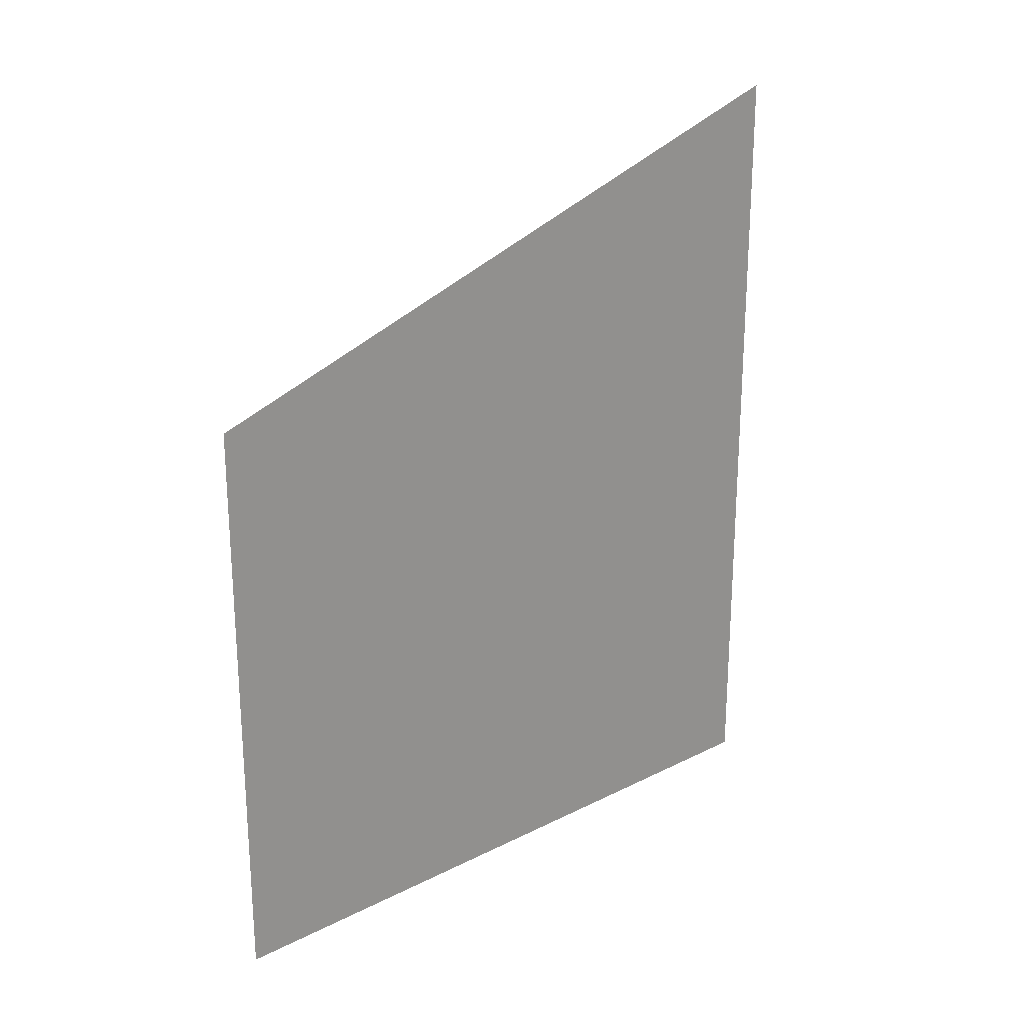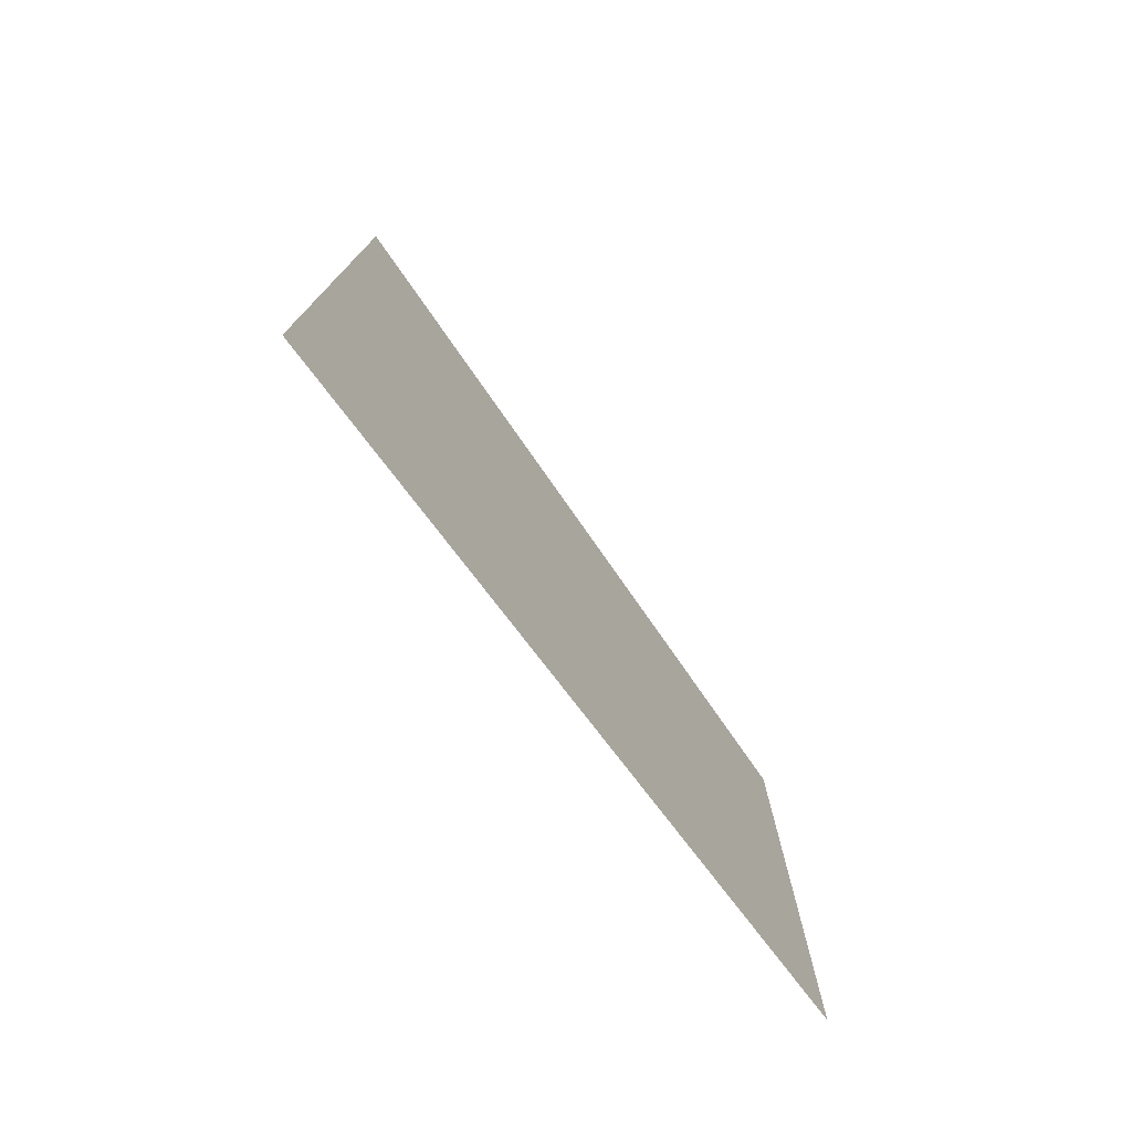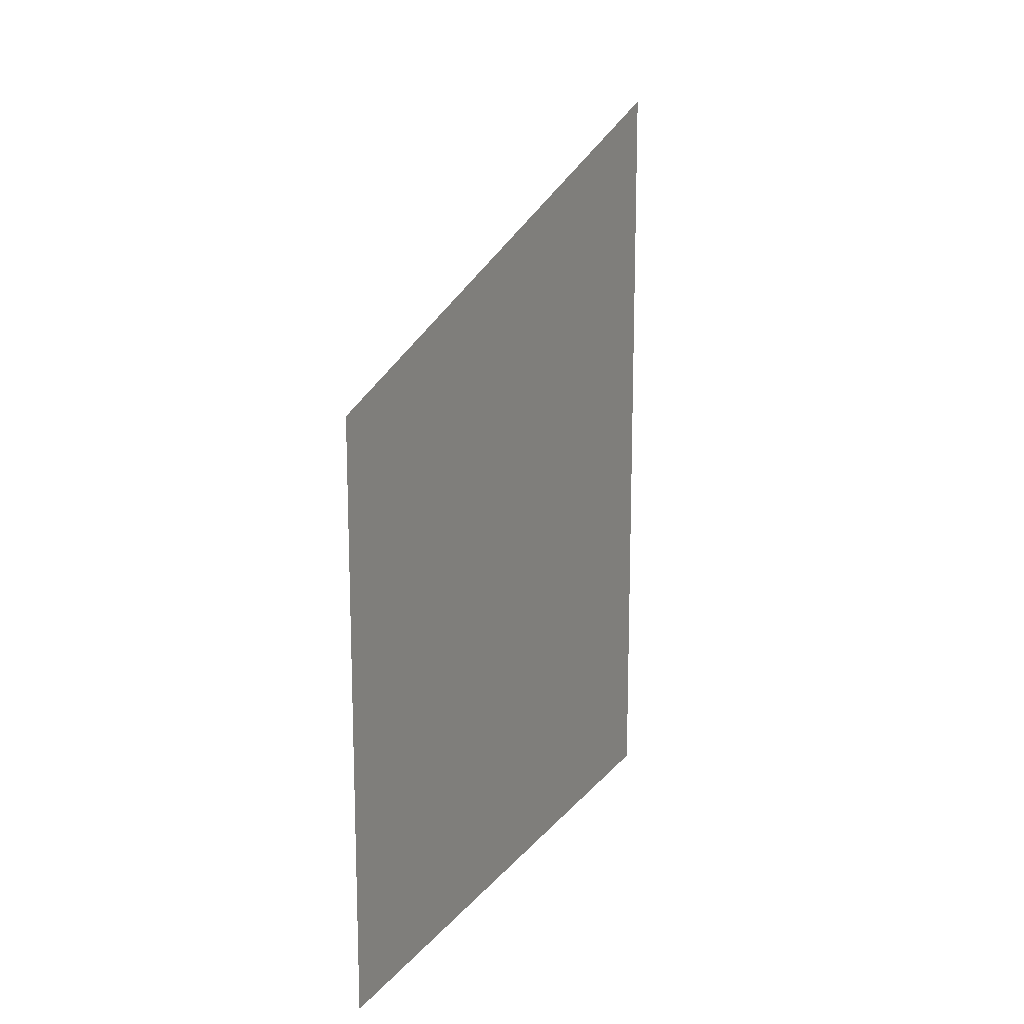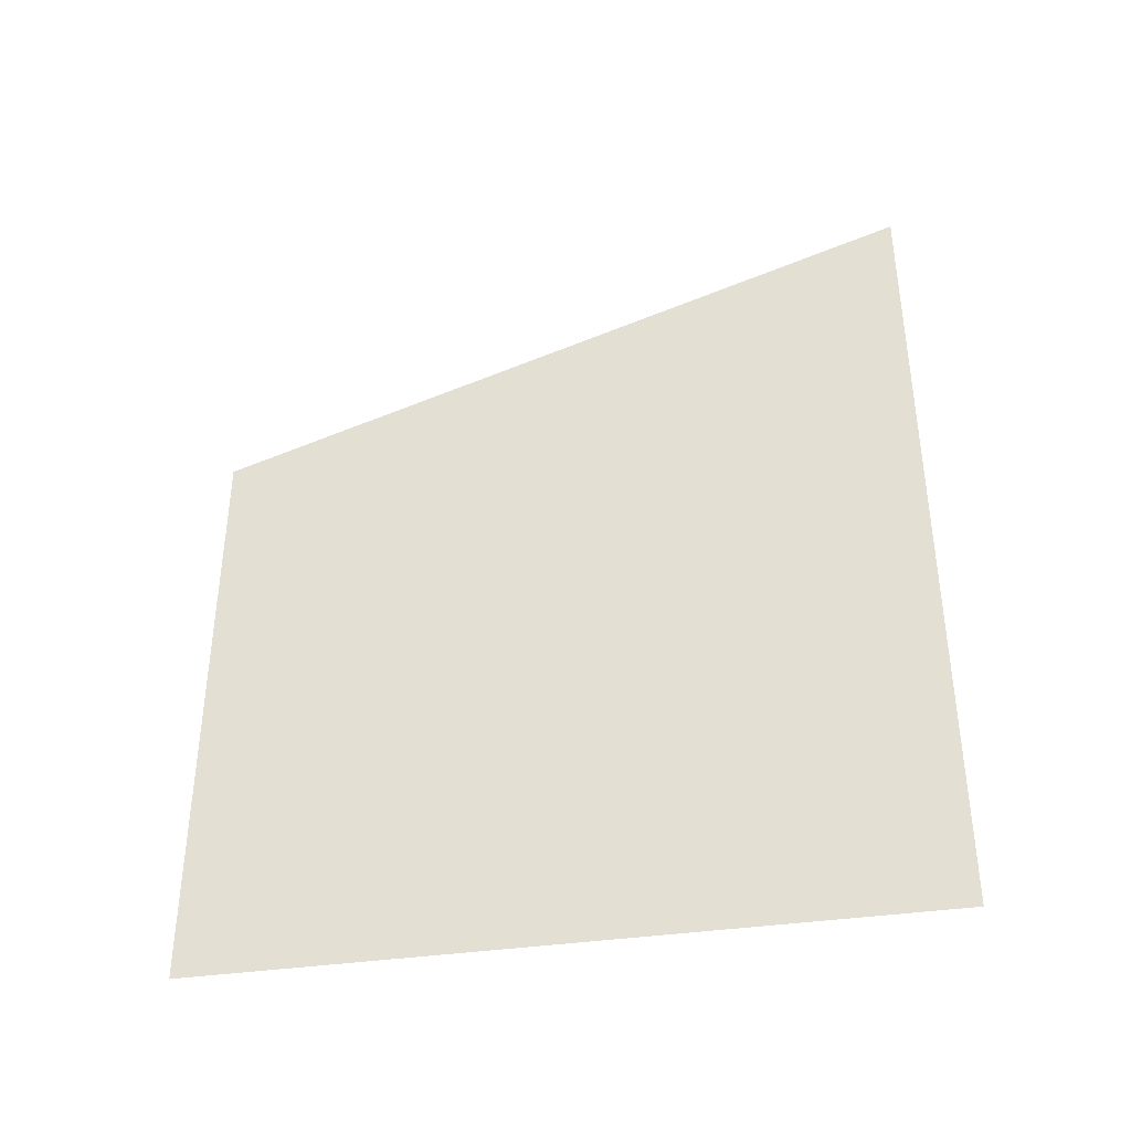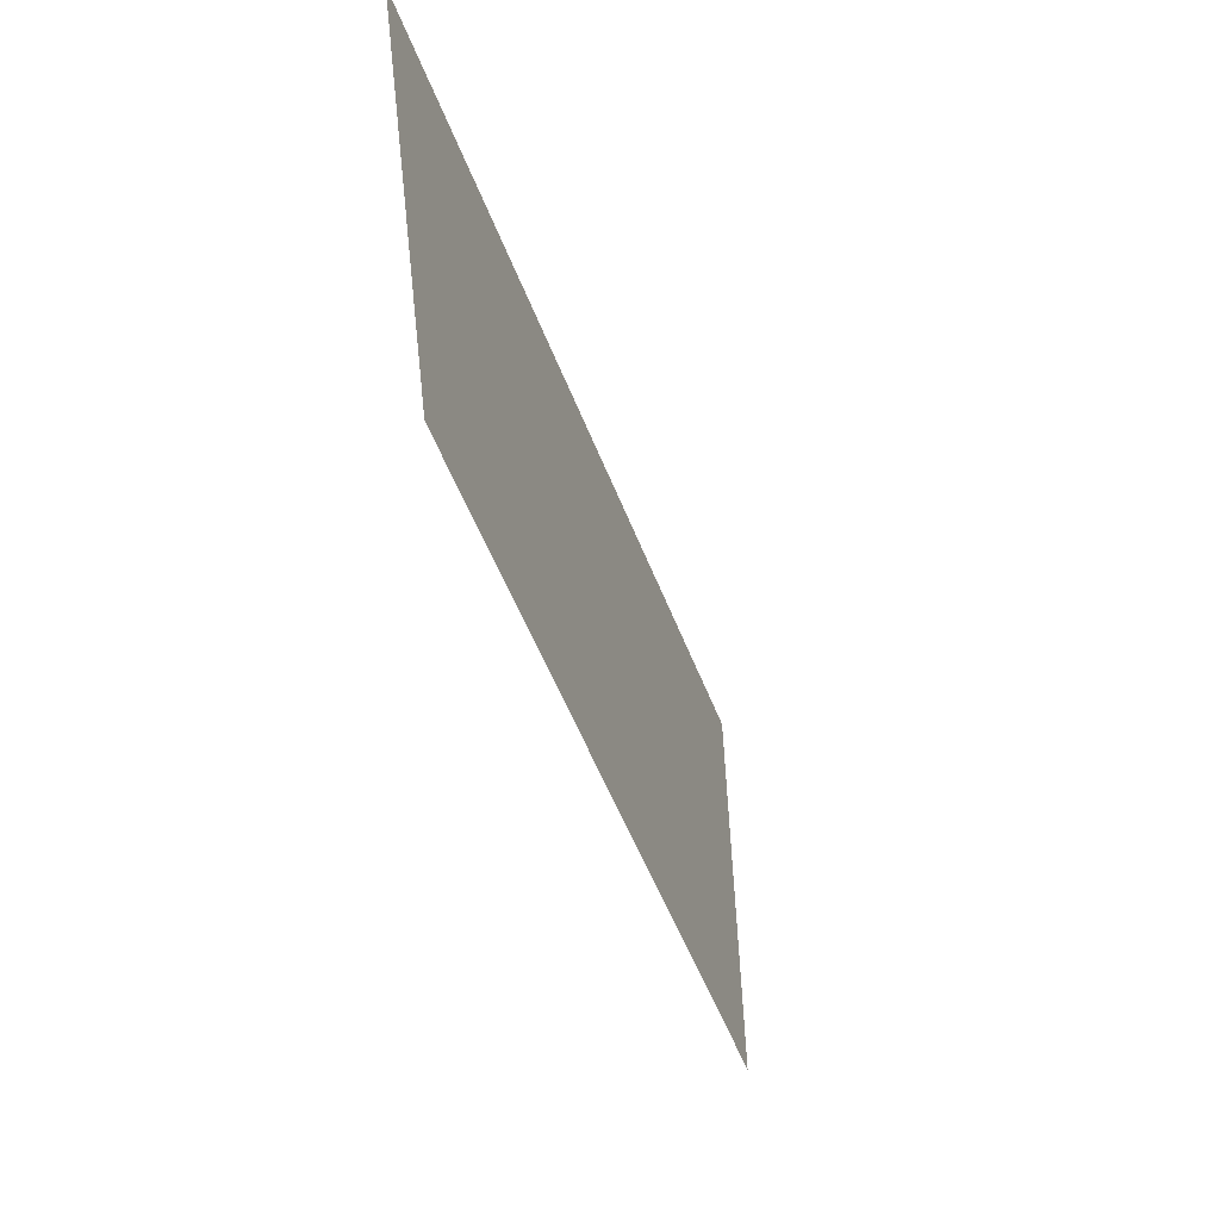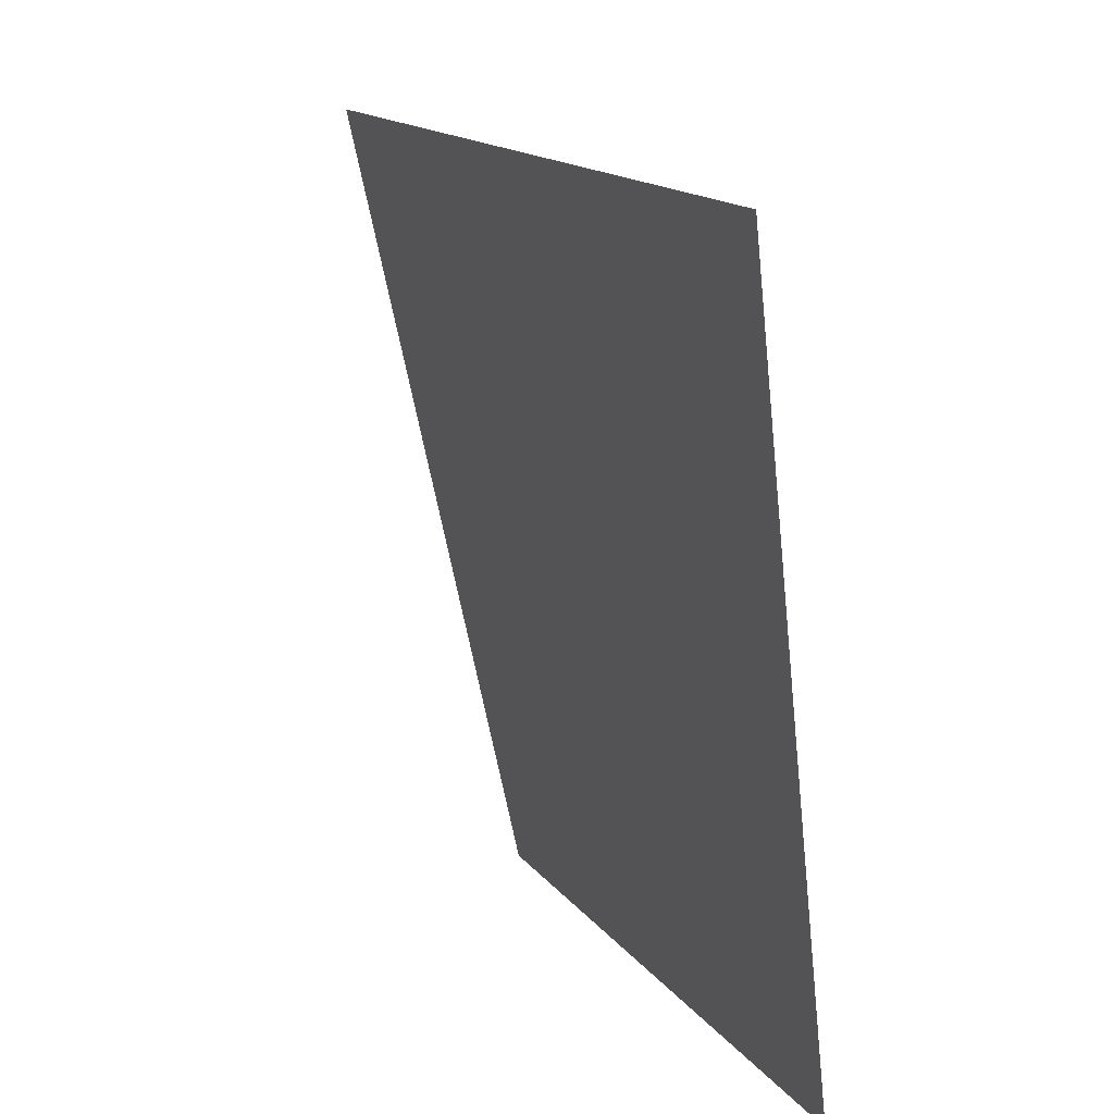
<metadata>
{"format":"obj","ext":"obj","renderer":"f3d","projection":"perspective","resolution":1024,"background":"white","views":[{"elev":23.0,"azim":43.3,"up":"+Z"},{"elev":-76.2,"azim":-149.0,"up":"+Z"},{"elev":15.3,"azim":18.5,"up":"+Z"},{"elev":-38.6,"azim":94.1,"up":"+Z"},{"elev":-53.5,"azim":-159.2,"up":"+Y"},{"elev":15.5,"azim":155.8,"up":"+Y"}]}
</metadata>
<code>
v 1.773e+04 6781 29.93
v 1.773e+04 6786 25.67
v 1.773e+04 6786 31.64
v 1.773e+04 6781 25.67
f 1 2 3
f 1 4 2

</code>
